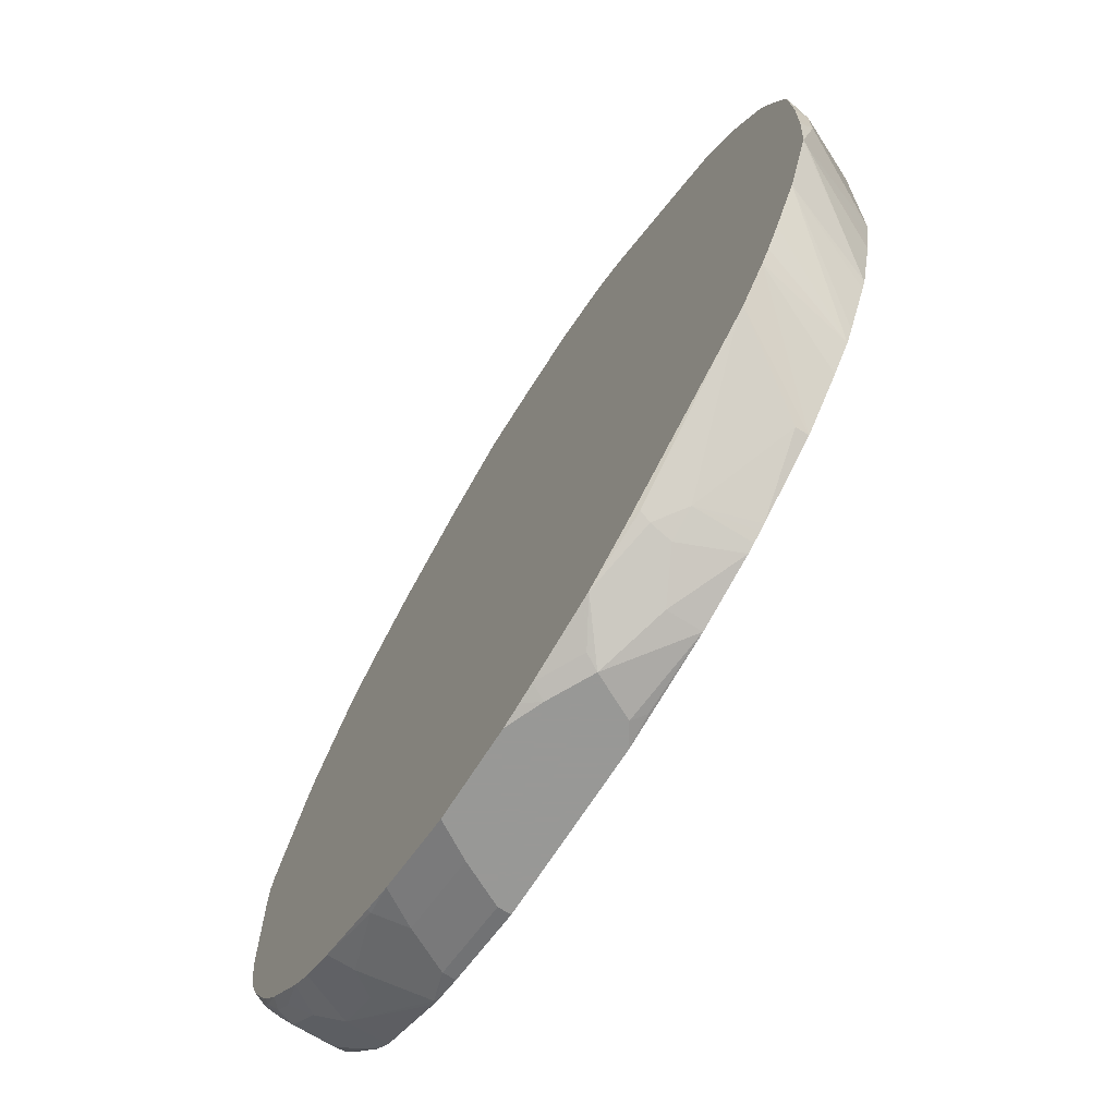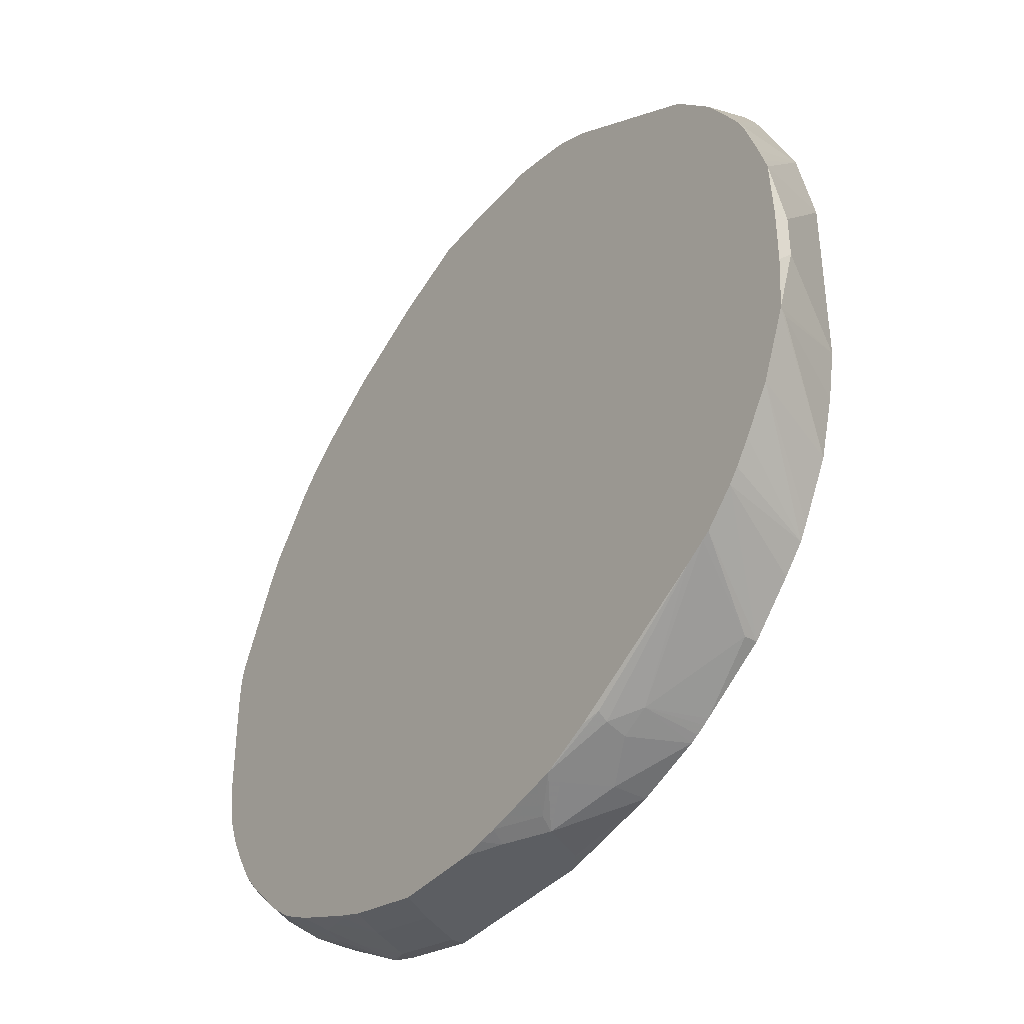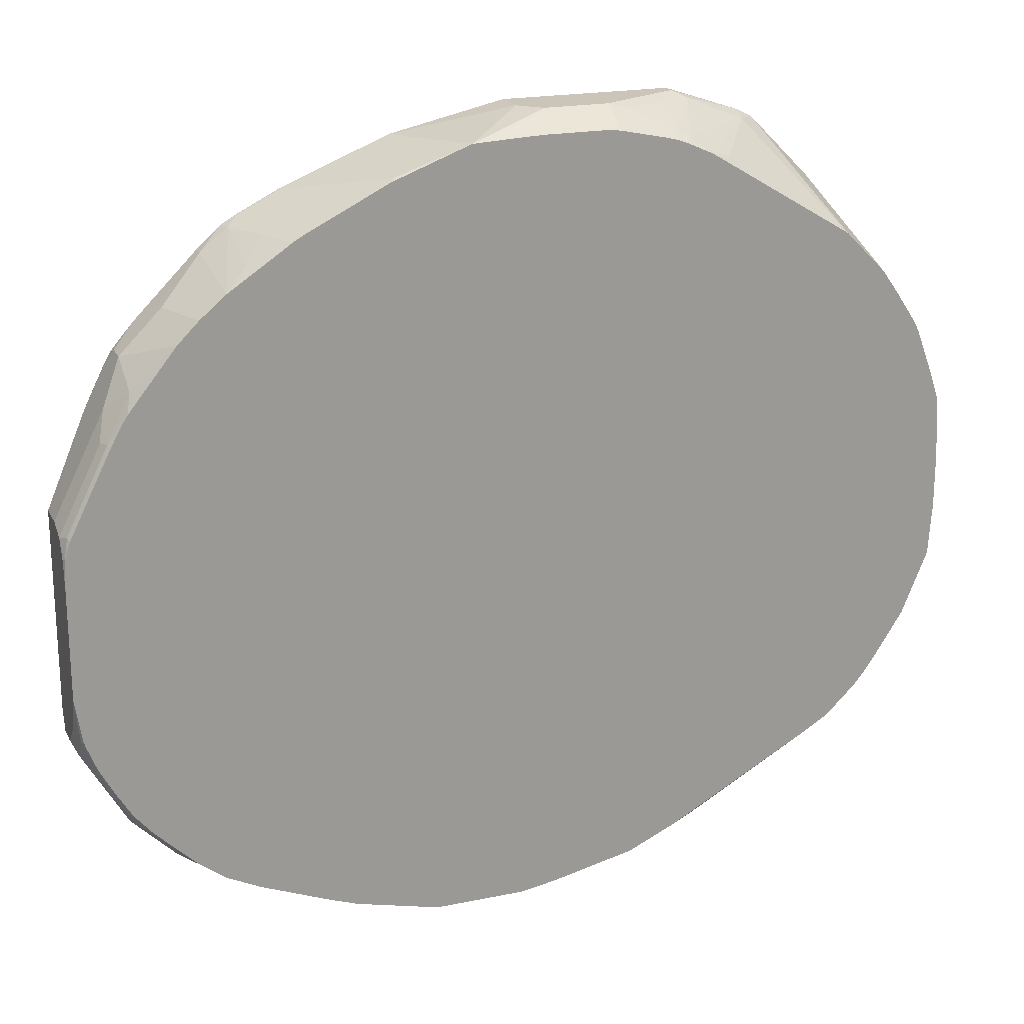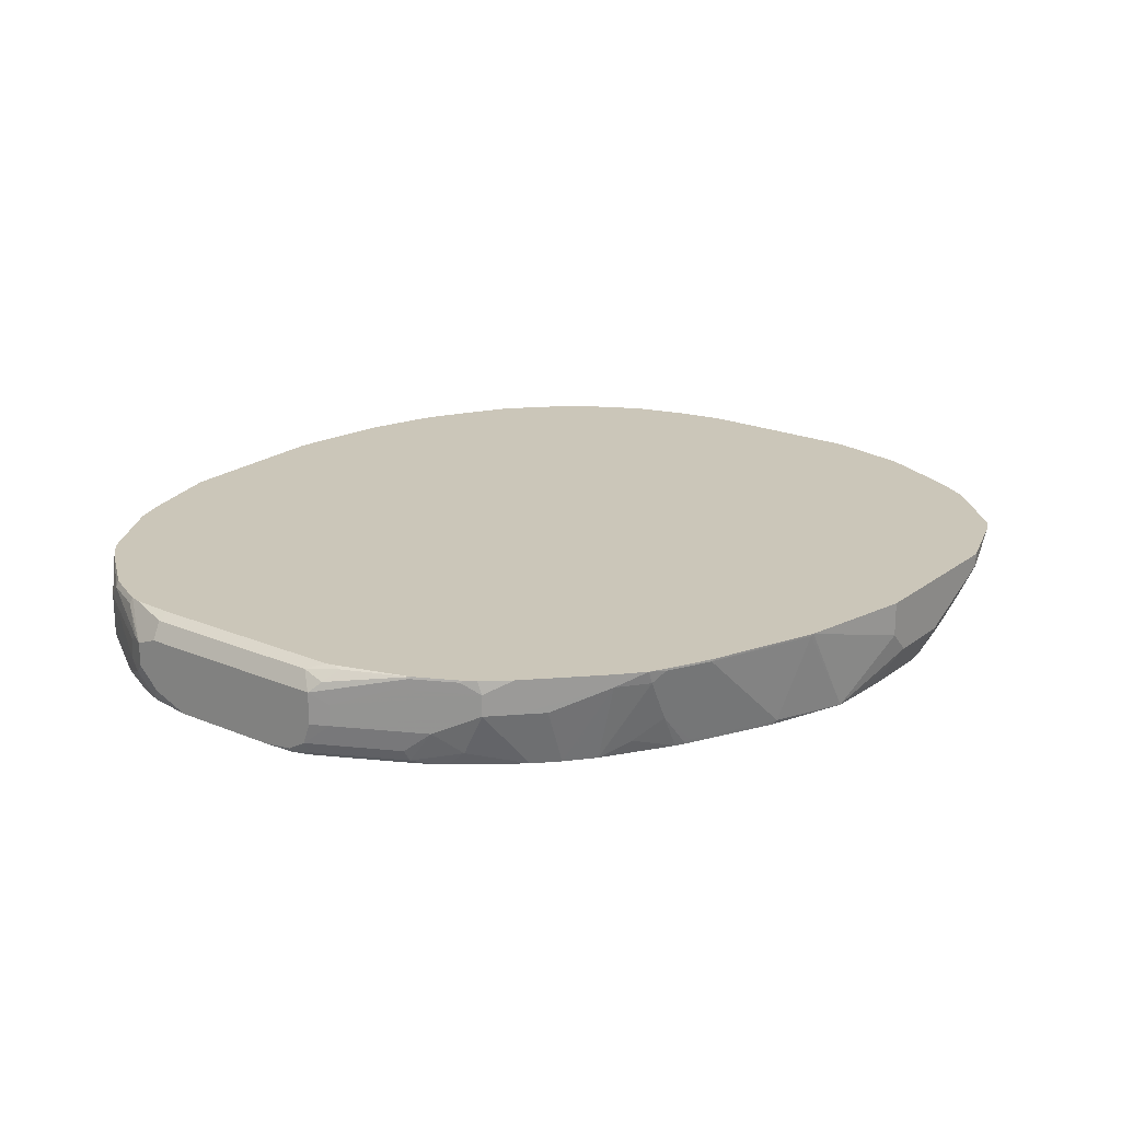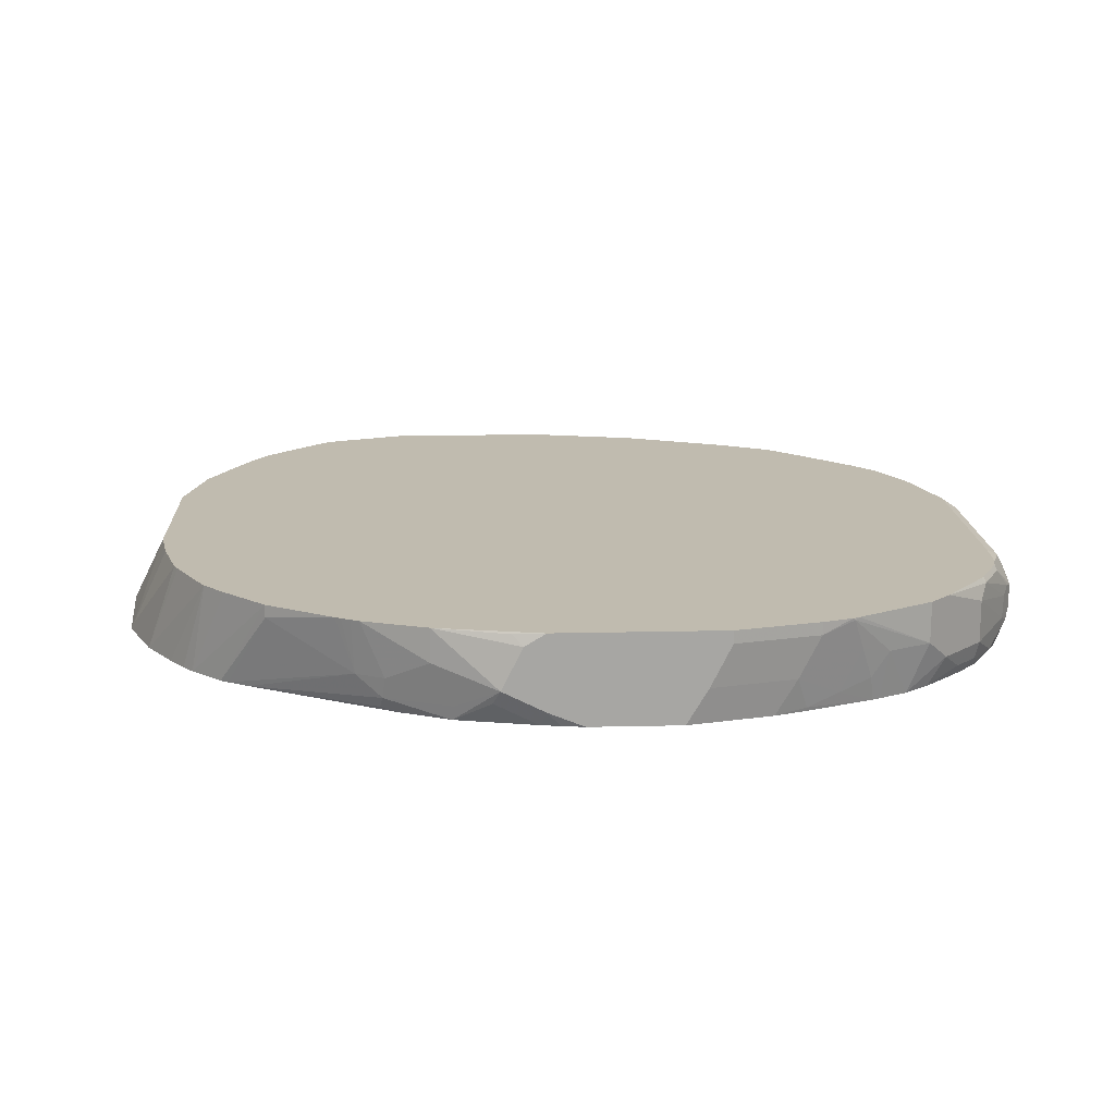
<metadata>
{"format":"obj","ext":"obj","renderer":"f3d","projection":"perspective","resolution":1024,"background":"white","views":[{"elev":-68.5,"azim":-122.3,"up":"+Y"},{"elev":-38.2,"azim":-125.8,"up":"+Y"},{"elev":20.4,"azim":159.4,"up":"+Y"},{"elev":20.9,"azim":126.9,"up":"+Z"},{"elev":16.1,"azim":-2.8,"up":"+Z"}]}
</metadata>
<code>
v -0.3002 -0.3563 -0.4502
v -0.3002 -0.3563 -0.4389
v -0.3189 -0.3563 -0.4877
v -0.2251 -0.3376 -0.4502
v -0.2251 -0.3376 -0.4389
v -0.4502 -0.3563 -0.4389
v -0.3377 -0.3563 -0.5192
v -0.2439 -0.3376 -0.4877
v -0.1876 -0.3189 -0.4689
v -0.197 -0.3282 -0.4408
v -0.1989 -0.3292 -0.4389
v -0.4764 -0.3512 -0.4389
v -0.4783 -0.3517 -0.4408
v -0.4689 -0.3563 -0.4502
v -0.2627 -0.3376 -0.5192
v -0.4187 -0.3563 -0.5192
v -0.2345 -0.3282 -0.5158
v -0.2064 -0.3189 -0.5065
v -0.1782 -0.3094 -0.4971
v -0.1626 -0.3064 -0.4752
v -0.1251 -0.2876 -0.4752
v -0.1932 -0.3263 -0.4389
v -0.197 -0.3282 -0.4389
v -0.544 -0.3376 -0.4389
v -0.4877 -0.3563 -0.4877
v -0.2352 -0.3276 -0.5192
v -0.4502 -0.3563 -0.5065
v -0.439 -0.3532 -0.5192
v -0.1749 -0.3031 -0.5192
v -0.1689 -0.3001 -0.5192
v -0.1438 -0.2876 -0.5192
v -0.1063 -0.2688 -0.4939
v -0.1251 -0.2876 -0.4389
v -0.544 -0.3376 -0.4689
v -0.6012 -0.317 -0.4389
v -0.5252 -0.3376 -0.5065
v -0.5268 -0.3344 -0.5192
v -0.4939 -0.3501 -0.5002
v -0.4564 -0.3501 -0.519
v -0.4555 -0.3502 -0.5192
v -0.1226 -0.2713 -0.5192
v -0.09068 -0.2469 -0.5096
v -0.06879 -0.2313 -0.4939
v -0.1063 -0.2688 -0.4389
v -0.5815 -0.3189 -0.4877
v -0.5838 -0.3142 -0.5065
v -0.6086 -0.3132 -0.4389
v -0.6064 -0.3064 -0.4877
v -0.5124 -0.3376 -0.5192
v -0.5861 -0.3094 -0.5158
v -0.571 -0.3142 -0.5192
v -0.08448 -0.2344 -0.5192
v -0.07192 -0.2282 -0.5096
v -0.06879 -0.2313 -0.4564
v -0.05003 -0.1938 -0.5127
v -0.03441 -0.1719 -0.4908
v -0.06258 -0.2188 -0.4439
v -0.06761 -0.2213 -0.4389
v -0.7 -0.2434 -0.5192
v -0.6165 -0.3088 -0.4389
v -0.6218 -0.3057 -0.4389
v -0.6439 -0.2876 -0.4689
v -0.7187 -0.2323 -0.5192
v -0.06737 -0.214 -0.5192
v -0.06572 -0.2157 -0.5158
v -0.03284 -0.1688 -0.4713
v -0.05332 -0.1905 -0.5192
v -0.04014 -0.1663 -0.5192
v -0.02821 -0.1594 -0.4971
v -0.02358 -0.1501 -0.4878
v -0.04383 -0.1813 -0.4439
v -0.04579 -0.1793 -0.4389
v -0.06455 -0.2168 -0.4389
v -0.02821 -0.1594 -0.4643
v -0.6815 -0.2688 -0.4389
v -0.6815 -0.2688 -0.4502
v -0.7255 -0.2281 -0.5192
v -0.02358 -0.1501 -0.4666
v -0.0315 -0.144 -0.5192
v -0.02821 -0.1407 -0.5158
v -0.02358 -0.1314 -0.5066
v -0.0432 -0.1688 -0.4389
v -0.02358 -0.1499 -0.4665
v -0.719 -0.2313 -0.4389
v -0.7523 -0.2023 -0.5192
v -0.02985 -0.139 -0.5192
v -0.02358 -0.09998 -0.5192
v -0.04131 -0.1312 -0.4389
v -0.03127 -0.1312 -0.4439
v -0.02358 -0.1495 -0.4663
v -0.7381 -0.2101 -0.4389
v -0.7613 -0.1914 -0.5192
v -0.02358 -0.002582 -0.5192
v -0.04131 0.05254 -0.4389
v -0.02507 -0.1312 -0.4564
v -0.03127 0.03747 -0.4439
v -0.02358 -0.1312 -0.4595
v -0.7453 -0.1975 -0.4389
v -0.7988 -0.1351 -0.5192
v -0.7748 -0.1723 -0.5192
v -0.02515 0.02477 -0.5192
v -0.02358 0.02344 -0.5159
v -0.04226 0.06559 -0.4408
v -0.0432 0.05993 -0.4389
v -0.02507 0.03747 -0.4564
v -0.02358 0.04654 -0.4595
v -0.02358 0.04696 -0.4595
v -0.03048 0.05624 -0.4502
v -0.7667 -0.1575 -0.4389
v -0.8223 -0.078 -0.5192
v -0.7705 -0.15 -0.4389
v -0.02985 0.03963 -0.5192
v -0.02821 0.04214 -0.5158
v -0.02507 0.02498 -0.519
v -0.02358 0.03935 -0.5069
v -0.06243 0.1238 -0.4389
v -0.02358 0.04696 -0.4877
v -0.03127 0.06252 -0.4689
v -0.06101 0.1219 -0.4408
v -0.8191 -0.08121 -0.5127
v -0.7916 -0.05993 -0.4389
v -0.8253 -0.0187 -0.5065
v -0.8253 -0.03147 -0.5192
v -0.784 -0.1012 -0.4389
v -0.04226 0.06461 -0.5192
v -0.02358 0.03984 -0.5066
v -0.06572 0.1172 -0.5158
v -0.04226 0.07731 -0.5065
v -0.08119 0.1613 -0.4389
v -0.02358 0.03998 -0.5063
v -0.03127 0.06252 -0.4877
v -0.08754 0.1751 -0.4502
v -0.06879 0.1375 -0.4502
v -0.05631 0.1125 -0.4502
v -0.07977 0.1594 -0.4408
v -0.7869 -0.08624 -0.4389
v -0.7916 0.09377 -0.4389
v -0.8253 0.0187 -0.5065
v -0.8253 0.0187 -0.5192
v -0.06101 0.1021 -0.5192
v -0.06879 0.1375 -0.4877
v -0.06101 0.1148 -0.5065
v -0.06737 0.1147 -0.5192
v -0.07679 0.1321 -0.5192
v -0.08754 0.1563 -0.5065
v -0.08707 0.1713 -0.4389
v -0.08754 0.1751 -0.4689
v -0.1063 0.1938 -0.4389
v -0.8223 0.072 -0.5192
v -0.7744 0.1672 -0.4389
v -0.08276 0.1411 -0.5192
v -0.1251 0.1938 -0.5192
v -0.1063 0.1938 -0.4689
v -0.1626 0.2501 -0.4389
v -0.8193 0.081 -0.5192
v -0.7972 0.1407 -0.5158
v -0.8129 0.09977 -0.5192
v -0.7556 0.2063 -0.4389
v -0.1438 0.2125 -0.5192
v -0.1251 0.2125 -0.4689
v -0.1626 0.2501 -0.4502
v -0.1838 0.2691 -0.4389
v -0.7938 0.1474 -0.5192
v -0.7972 0.1407 -0.5192
v -0.7988 0.1373 -0.5192
v -0.7369 0.2438 -0.4389
v -0.1668 0.2319 -0.5192
v -0.1876 0.2696 -0.4502
v -0.197 0.2766 -0.4408
v -0.1963 0.2763 -0.4389
v -0.7298 0.2559 -0.4389
v -0.7753 0.1751 -0.5192
v -0.1876 0.2508 -0.5065
v -0.2231 0.2694 -0.5192
v -0.2064 0.2696 -0.4877
v -0.2157 0.2766 -0.4783
v -0.1989 0.2776 -0.4389
v -0.2345 0.2954 -0.4408
v -0.7202 0.2701 -0.4389
v -0.7596 0.1969 -0.5192
v -0.2312 0.2741 -0.5192
v -0.2345 0.2766 -0.5158
v -0.2532 0.2954 -0.4783
v -0.2338 0.2951 -0.4389
v -0.3095 0.3142 -0.5158
v -0.3283 0.3329 -0.4408
v -0.3302 0.3339 -0.4389
v -0.2364 0.2963 -0.4389
v -0.664 0.3264 -0.4389
v -0.7563 0.2003 -0.5192
v -0.2687 0.2929 -0.5192
v -0.3061 0.3116 -0.5192
v -0.3752 0.3376 -0.5192
v -0.3564 0.3376 -0.4689
v -0.4314 0.3563 -0.4689
v -0.4314 0.3563 -0.4389
v -0.6513 0.3329 -0.4389
v -0.6471 0.3282 -0.4549
v -0.7221 0.2344 -0.5192
v -0.7255 0.2311 -0.5192
v -0.4187 0.3399 -0.5192
v -0.4407 0.3517 -0.4971
v -0.4502 0.3563 -0.4877
v -0.5815 0.3563 -0.4389
v -0.5815 0.3563 -0.4502
v -0.5939 0.3501 -0.4564
v -0.5721 0.3282 -0.5111
v -0.5898 0.3142 -0.5192
v -0.6096 0.3094 -0.5111
v -0.4404 0.3406 -0.5192
v -0.4502 0.3501 -0.5002
v -0.5064 0.3563 -0.4877
v -0.544 0.3563 -0.4689
v -0.5627 0.3517 -0.4713
v -0.5627 0.3329 -0.5088
v -0.5544 0.3288 -0.5192
v -0.5627 0.326 -0.5192
v -0.5656 0.325 -0.5192
v -0.4967 0.3406 -0.5192
v -0.5064 0.3501 -0.5002
v -0.5252 0.3517 -0.49
v -0.5064 0.3438 -0.5127
v -0.544 0.3312 -0.5192
v -0.5064 0.3391 -0.5192
f 118 131 147
f 113 115 114
f 113 125 127
f 113 127 142
f 116 135 129
f 113 128 126
f 116 119 135
f 117 130 131
f 118 147 132
f 113 142 128
f 113 126 115
f 107 119 108
f 111 124 120
f 110 111 120
f 110 122 123
f 110 121 122
f 110 120 121
f 108 119 116
f 107 118 119
f 107 131 118
f 107 117 131
f 118 132 133
f 103 108 116
f 112 125 113
f 118 133 134
f 130 142 131
f 119 134 133
f 103 116 104
f 132 146 135
f 132 148 146
f 132 153 148
f 132 147 153
f 131 141 147
f 131 142 141
f 129 135 146
f 128 142 130
f 127 145 141
f 127 144 145
f 118 134 119
f 127 143 144
f 127 141 142
f 126 128 130
f 125 140 127
f 122 139 123
f 122 138 139
f 121 138 122
f 121 137 138
f 120 136 121
f 120 124 136
f 119 132 135
f 119 133 132
f 127 140 143
f 102 114 115
f 70 90 83
f 101 113 114
f 80 86 87
f 79 86 80
f 75 77 76
f 75 85 77
f 75 84 85
f 72 83 82
f 72 78 83
f 71 78 72
f 71 74 78
f 70 83 78
f 137 149 138
f 80 87 81
f 70 97 90
f 70 107 106
f 70 130 117
f 70 126 130
f 70 115 126
f 70 102 115
f 70 93 102
f 70 87 93
f 70 81 87
f 69 81 70
f 69 80 81
f 68 80 69
f 70 106 97
f 101 114 102
f 82 83 89
f 83 90 89
f 101 112 113
f 99 111 110
f 99 109 111
f 98 109 99
f 96 108 103
f 96 107 108
f 96 106 107
f 96 105 106
f 95 106 105
f 95 97 106
f 94 96 103
f 82 89 88
f 94 103 104
f 91 100 92
f 91 99 100
f 91 98 99
f 90 97 95
f 89 105 96
f 89 95 105
f 89 90 95
f 88 96 94
f 88 89 96
f 85 91 92
f 84 91 85
f 93 101 102
f 137 150 149
f 173 174 175
f 141 145 147
f 198 209 199
f 198 208 209
f 198 207 208
f 198 206 207
f 197 204 205
f 197 206 198
f 197 205 206
f 195 204 196
f 195 205 204
f 195 213 205
f 195 212 213
f 199 209 208
f 195 203 212
f 193 203 195
f 193 202 203
f 193 201 202
f 189 200 190
f 189 199 200
f 189 198 199
f 189 197 198
f 187 195 196
f 187 194 195
f 187 193 194
f 186 193 187
f 193 195 194
f 185 191 192
f 201 210 202
f 202 211 203
f 68 79 80
f 222 224 223
f 220 222 221
f 219 222 220
f 219 224 222
f 216 222 223
f 215 222 216
f 215 221 222
f 214 221 215
f 213 221 214
f 212 221 213
f 202 210 211
f 212 220 221
f 210 219 220
f 207 218 208
f 207 217 218
f 207 216 217
f 207 215 216
f 206 215 207
f 206 214 215
f 205 214 206
f 205 213 214
f 203 220 212
f 203 211 220
f 210 220 211
f 138 149 139
f 185 193 186
f 181 185 182
f 162 168 169
f 161 168 162
f 161 167 168
f 159 161 160
f 159 167 161
f 156 166 163
f 156 158 166
f 156 165 157
f 156 164 165
f 156 163 164
f 154 161 162
f 162 169 170
f 153 160 161
f 152 159 160
f 150 158 156
f 150 157 155
f 150 156 157
f 149 150 155
f 148 161 154
f 148 153 161
f 147 152 153
f 145 152 147
f 145 151 152
f 144 151 145
f 152 160 153
f 185 192 193
f 163 171 172
f 167 173 168
f 181 191 185
f 179 190 180
f 179 189 190
f 178 188 184
f 178 187 188
f 178 186 187
f 178 185 186
f 178 183 185
f 177 178 184
f 176 185 183
f 176 182 185
f 163 166 171
f 175 181 182
f 172 179 180
f 171 179 172
f 169 178 177
f 169 183 178
f 169 176 183
f 169 177 170
f 168 176 169
f 168 182 176
f 168 175 182
f 168 173 175
f 167 174 173
f 174 181 175
f 66 78 74
f 70 117 107
f 63 76 77
f 7 100 99
f 7 92 100
f 7 85 92
f 7 77 85
f 7 59 63
f 7 51 59
f 7 37 51
f 7 49 37
f 7 40 49
f 7 28 40
f 7 16 28
f 7 99 110
f 6 13 14
f 4 11 5
f 4 10 11
f 4 9 10
f 4 18 9
f 4 8 18
f 3 15 8
f 3 7 15
f 2 12 6
f 2 24 12
f 2 35 24
f 2 47 35
f 6 12 13
f 2 60 47
f 7 110 123
f 7 139 149
f 7 181 174
f 7 191 181
f 7 192 191
f 7 193 192
f 7 201 193
f 7 210 201
f 7 219 210
f 7 224 219
f 7 223 224
f 7 216 223
f 7 217 216
f 7 123 139
f 7 218 217
f 7 199 208
f 7 200 199
f 7 190 200
f 7 180 190
f 7 172 180
f 7 163 172
f 7 164 163
f 7 165 164
f 7 157 165
f 7 155 157
f 7 149 155
f 7 208 218
f 7 174 167
f 2 61 60
f 2 84 75
f 2 104 116
f 2 94 104
f 2 88 94
f 2 82 88
f 2 72 82
f 2 73 72
f 2 58 73
f 2 44 58
f 2 33 44
f 2 22 33
f 2 23 22
f 2 116 129
f 2 11 23
f 1 5 2
f 1 4 5
f 1 8 4
f 1 3 8
f 1 7 3
f 1 16 7
f 1 27 16
f 1 25 27
f 1 14 25
f 1 6 14
f 1 2 6
f 2 5 11
f 2 75 61
f 2 129 146
f 2 148 154
f 2 91 84
f 2 98 91
f 2 109 98
f 2 111 109
f 2 124 111
f 2 136 124
f 2 121 136
f 2 137 121
f 2 150 137
f 2 158 150
f 2 166 158
f 2 146 148
f 2 171 166
f 2 189 179
f 2 197 189
f 2 204 197
f 2 196 204
f 2 187 196
f 2 188 187
f 2 184 188
f 2 177 184
f 2 170 177
f 2 162 170
f 2 154 162
f 2 179 171
f 7 167 159
f 7 63 77
f 7 152 151
f 46 48 59
f 45 48 46
f 44 57 58
f 44 54 57
f 43 56 54
f 43 55 56
f 43 53 55
f 42 52 53
f 41 52 42
f 39 49 40
f 38 49 39
f 46 59 50
f 37 50 51
f 37 49 38
f 36 46 37
f 35 48 45
f 35 47 48
f 34 46 36
f 34 45 46
f 34 35 45
f 32 53 43
f 32 42 53
f 32 41 42
f 31 41 32
f 37 46 50
f 27 40 28
f 47 60 48
f 48 61 62
f 62 76 63
f 61 76 62
f 61 75 76
f 57 74 71
f 57 66 74
f 57 73 58
f 57 72 73
f 57 71 72
f 56 70 66
f 56 69 70
f 55 69 56
f 48 60 61
f 66 70 78
f 55 67 68
f 55 64 67
f 55 65 64
f 54 66 57
f 54 56 66
f 53 65 55
f 52 65 53
f 7 159 152
f 50 59 51
f 48 63 59
f 48 62 63
f 55 68 69
f 27 39 40
f 52 64 65
f 25 38 39
f 9 19 20
f 9 18 19
f 8 17 18
f 8 15 17
f 7 26 15
f 7 29 26
f 7 30 29
f 7 31 30
f 7 41 31
f 7 52 41
f 7 64 52
f 9 20 10
f 7 67 64
f 7 86 79
f 7 87 86
f 7 93 87
f 7 101 93
f 7 112 101
f 7 125 112
f 7 140 125
f 7 143 140
f 7 144 143
f 7 151 144
f 25 39 27
f 7 68 67
f 10 20 21
f 7 79 68
f 10 22 23
f 25 37 38
f 10 21 22
f 25 36 37
f 25 34 36
f 24 35 34
f 24 34 25
f 21 31 32
f 21 44 33
f 21 54 44
f 21 43 54
f 21 32 43
f 20 31 21
f 21 33 22
f 20 29 30
f 12 24 13
f 20 30 31
f 13 24 14
f 14 24 25
f 10 23 11
f 16 27 28
f 15 26 17
f 17 26 29
f 17 29 18
f 18 29 19
f 19 29 20

</code>
